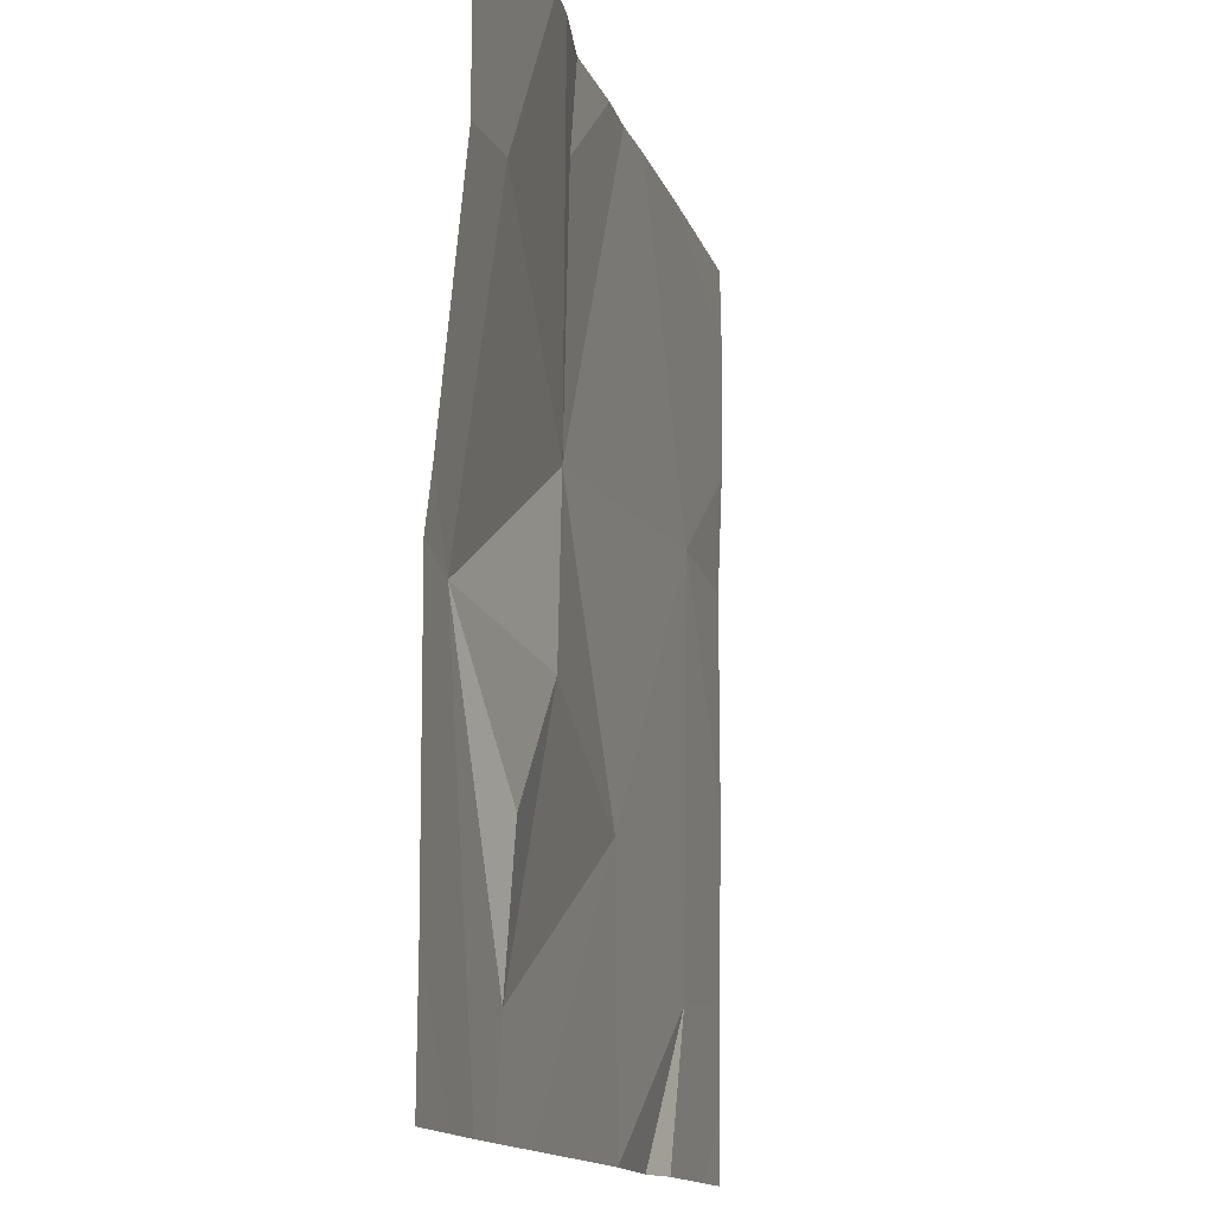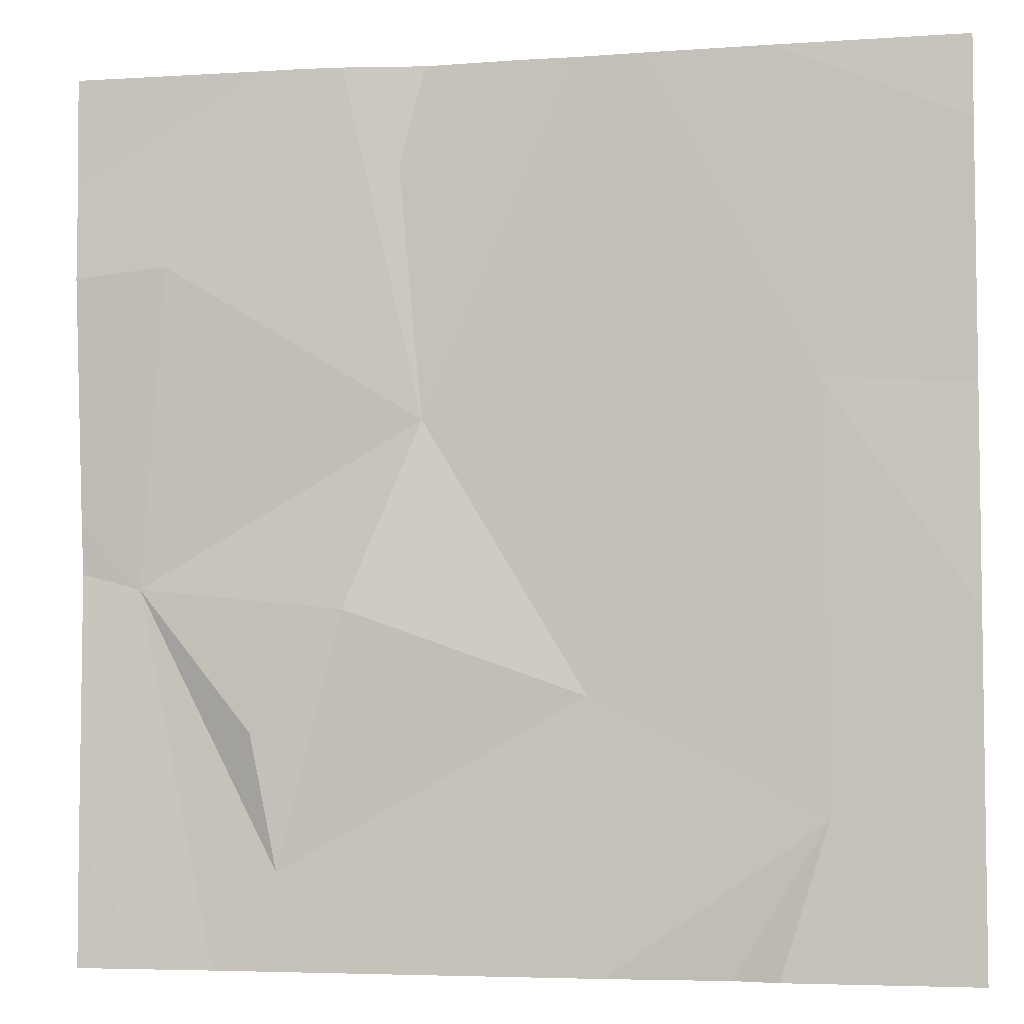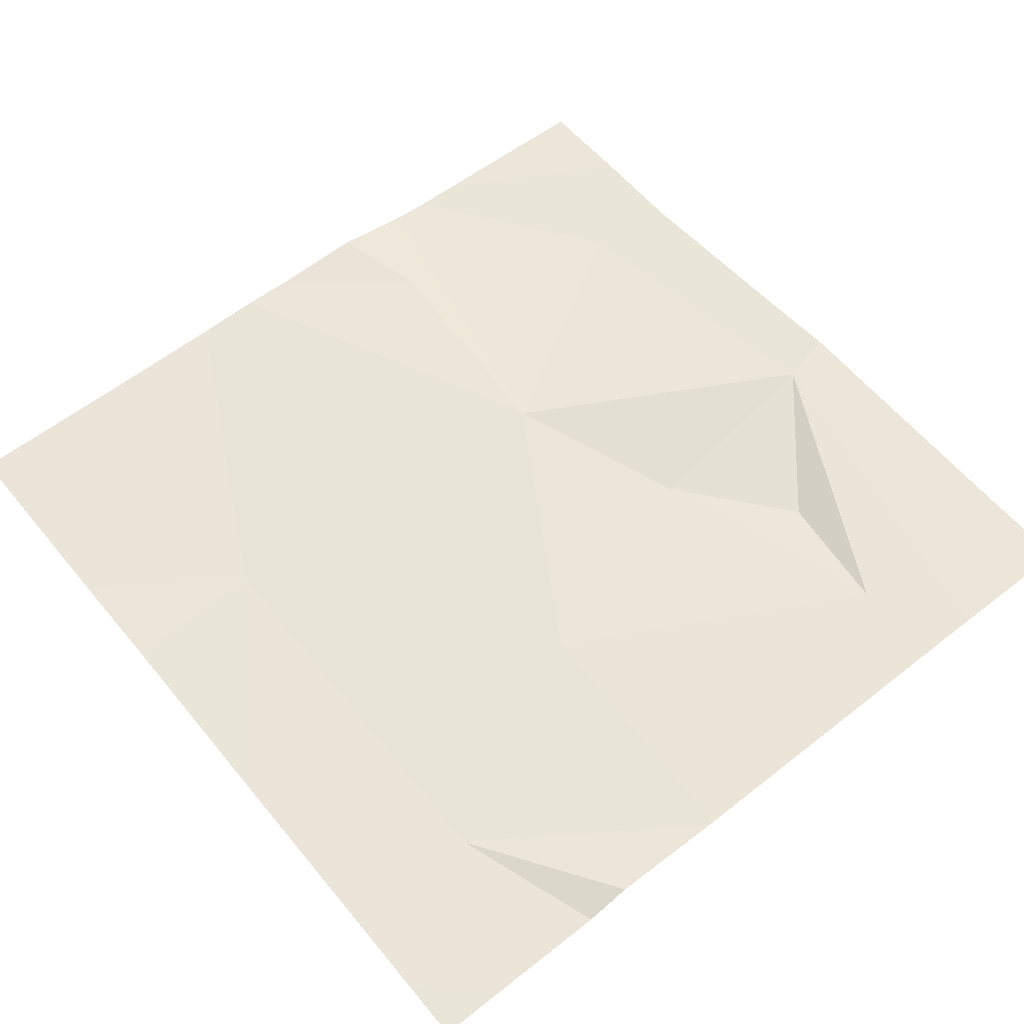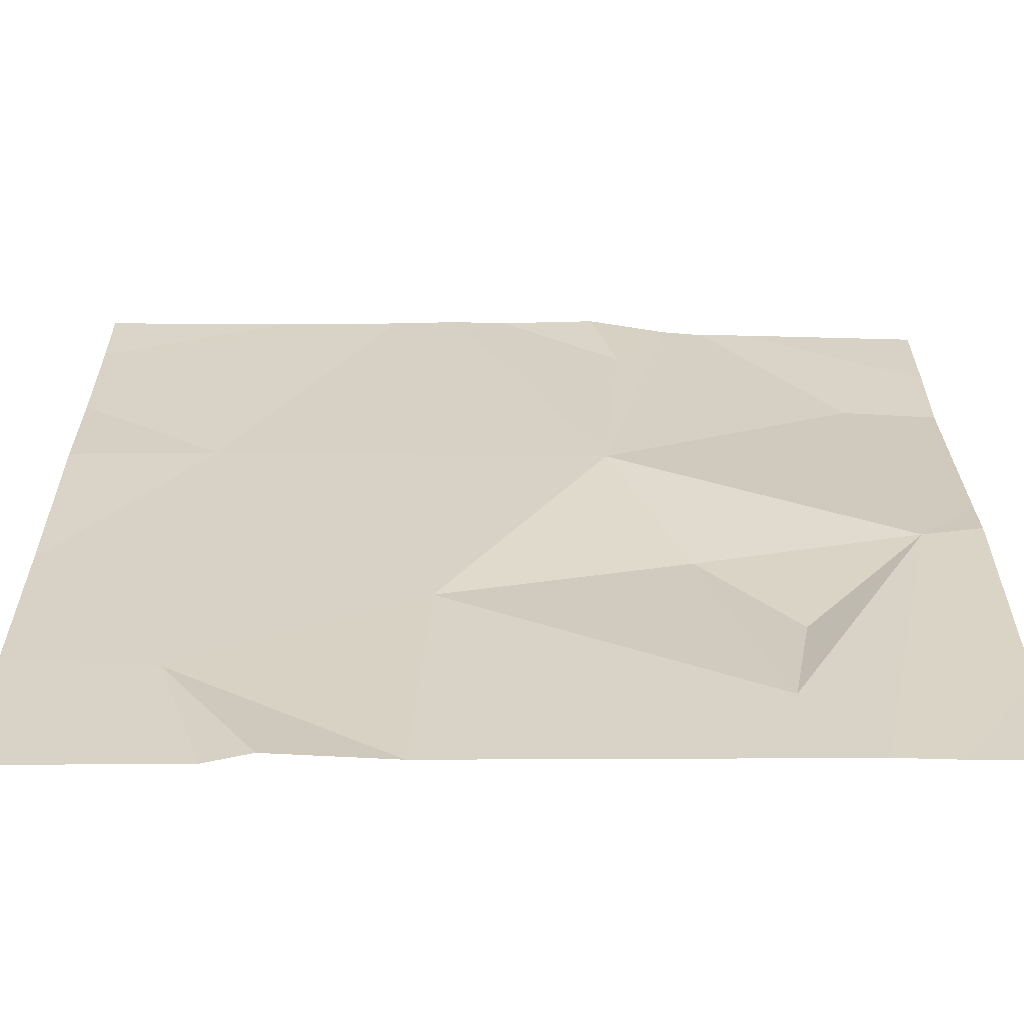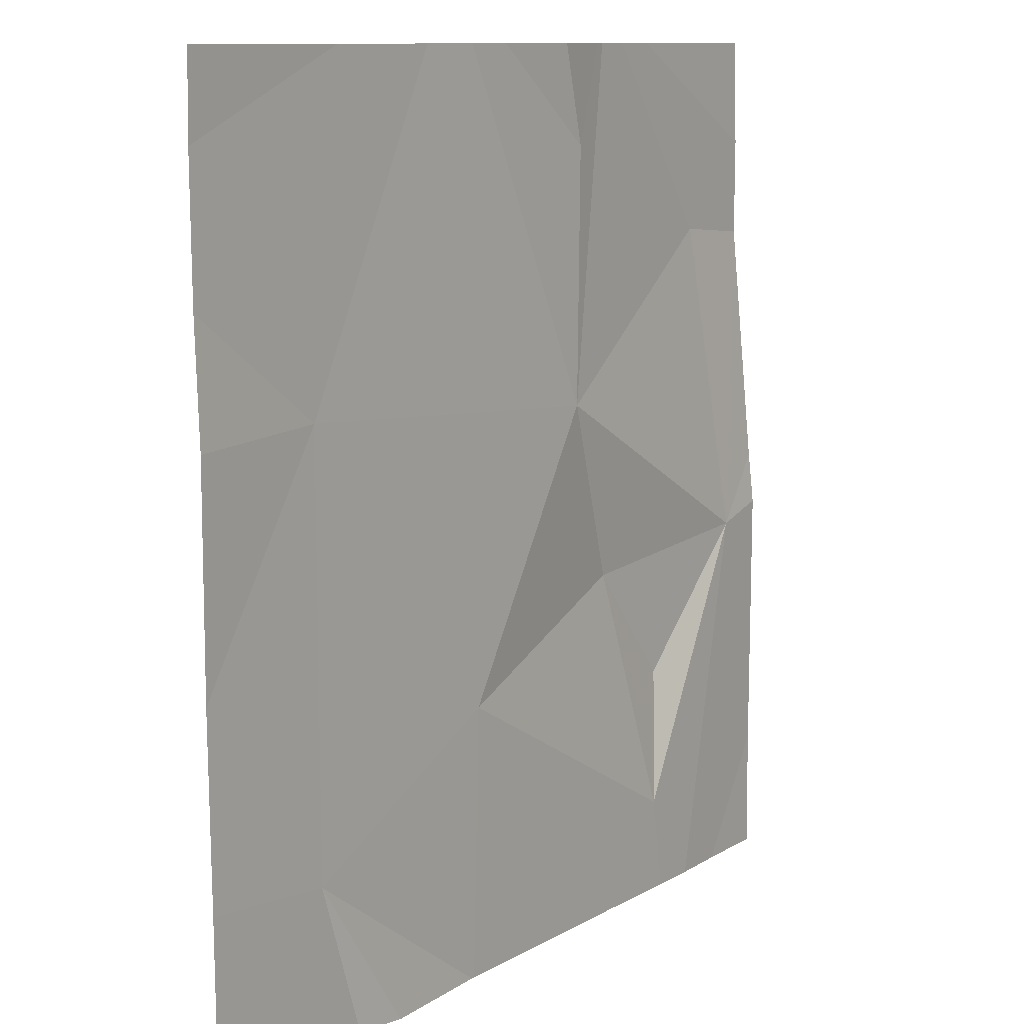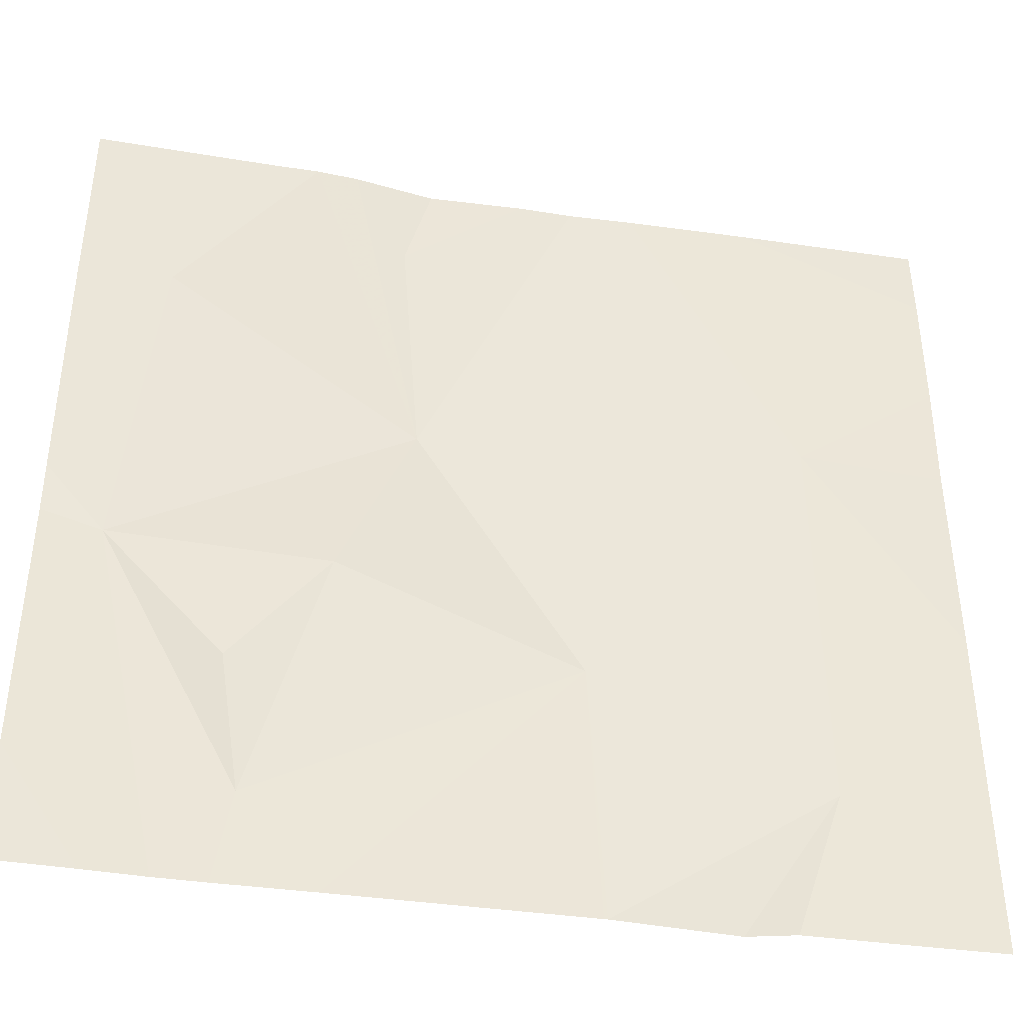
<metadata>
{"format":"obj","ext":"obj","renderer":"f3d","projection":"perspective","resolution":1024,"background":"white","views":[{"elev":-13.5,"azim":104.4,"up":"+Y"},{"elev":-5.1,"azim":-167.5,"up":"+Y"},{"elev":58.8,"azim":-39.0,"up":"+Z"},{"elev":-61.6,"azim":-0.1,"up":"+Y"},{"elev":10.6,"azim":-54.8,"up":"+Y"},{"elev":-42.1,"azim":170.1,"up":"+Y"}]}
</metadata>
<code>
v -141.6 236.6 483.3
v -141.7 236.2 483.3
v -142.1 237.2 483.3
v -141.6 236.3 483.3
v -141.6 237 483.2
v -141.8 237.2 483.2
v -142.4 236.8 483.3
v -142.1 236.2 483.3
v -142 236.8 483.3
v -141.7 237 483.2
v -141.9 237.1 483.3
v -142.4 236.4 483.3
v -141.8 237.2 483.2
v -141.9 237.2 483.2
v -141.8 236.3 483.3
v -142.1 236.5 483.3
v -141.9 236.6 483.2
v -141.7 236.2 483.3
v -141.6 236.6 483.3
v -141.8 236.5 483.2
v -142.1 237.2 483.3
v -142.3 236.2 483.3
v -142.5 236.8 483.3
v -142.5 236.6 483.3
v -142.5 237.1 483.2
v -142.5 236.9 483.2
v -142.5 236.4 483.3
v -142.5 236.3 483.3
v -142.2 237.2 483.2
v -141.6 237.1 483.2
v -141.6 236.7 483.3
v -141.9 236.2 483.3
v -142.1 236.2 483.3
v -142.3 236.2 483.3
v -141.8 236.2 483.3
v -141.6 236.2 483.3
v -142.4 236.2 483.3
v -142.5 236.2 483.3
v -142.5 236.2 483.3
v -141.9 237.2 483.2
v -142 237.2 483.3
v -141.8 237.2 483.2
v -142.3 237.2 483.2
v -142.5 237.2 483.2
v -142.5 237.2 483.2
v -141.6 237.2 483.2
f 4 1 18
f 31 1 19
f 25 7 29
f 32 16 33
f 10 9 1
f 21 11 3
f 12 7 24
f 22 12 34
f 16 15 17
f 6 5 42
f 41 11 40
f 29 9 21
f 5 1 31
f 16 12 8
f 9 10 6
f 15 20 17
f 40 11 14
f 5 30 13
f 15 16 32
f 9 16 17
f 9 17 1
f 1 20 15
f 16 9 7
f 34 27 37
f 17 20 1
f 18 15 35
f 12 16 7
f 11 9 14
f 5 10 1
f 23 7 26
f 24 7 23
f 8 12 22
f 2 4 18
f 26 7 25
f 14 9 6
f 27 12 24
f 19 1 4
f 37 28 38
f 6 10 5
f 18 1 15
f 13 30 46
f 3 11 41
f 33 16 8
f 34 12 27
f 35 15 32
f 36 4 2
f 21 9 11
f 37 27 28
f 29 7 9
f 38 28 39
f 42 5 13
f 43 25 29
f 44 25 43
f 45 25 44

</code>
